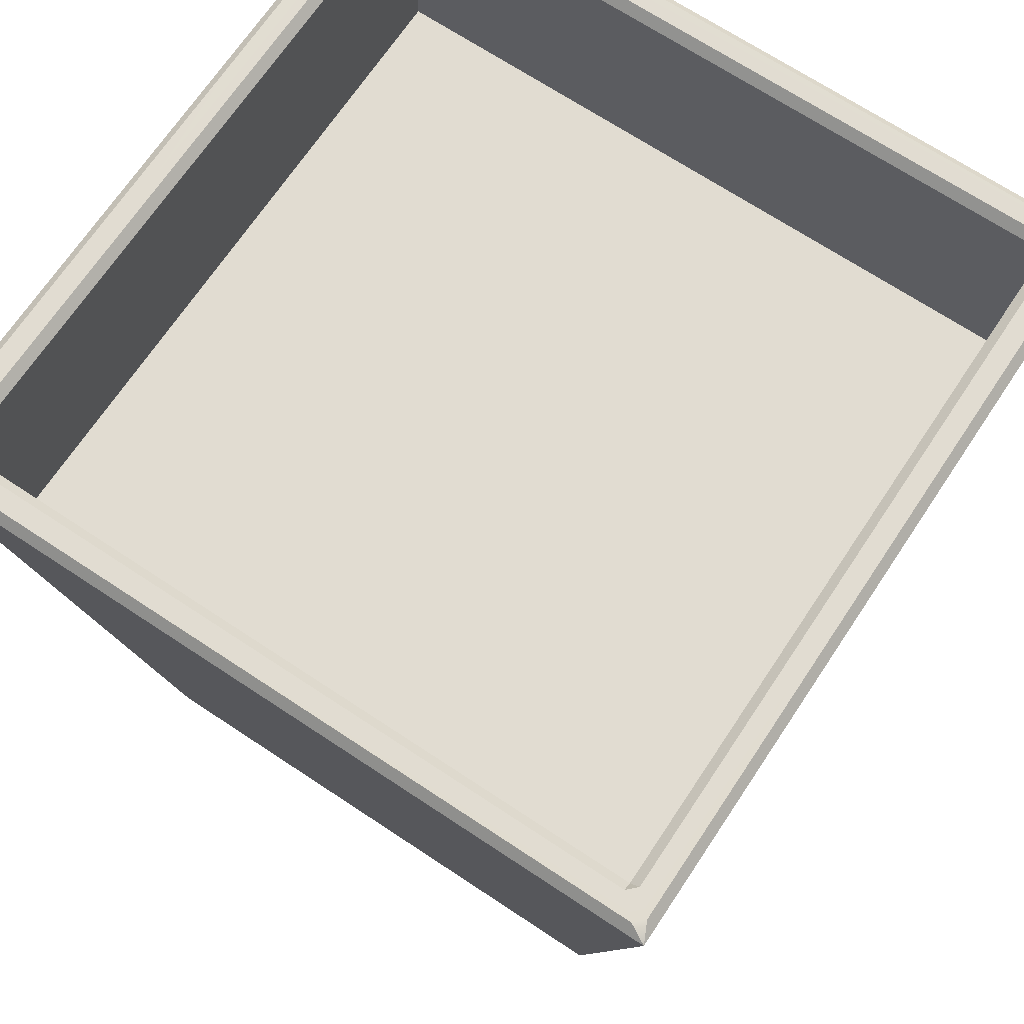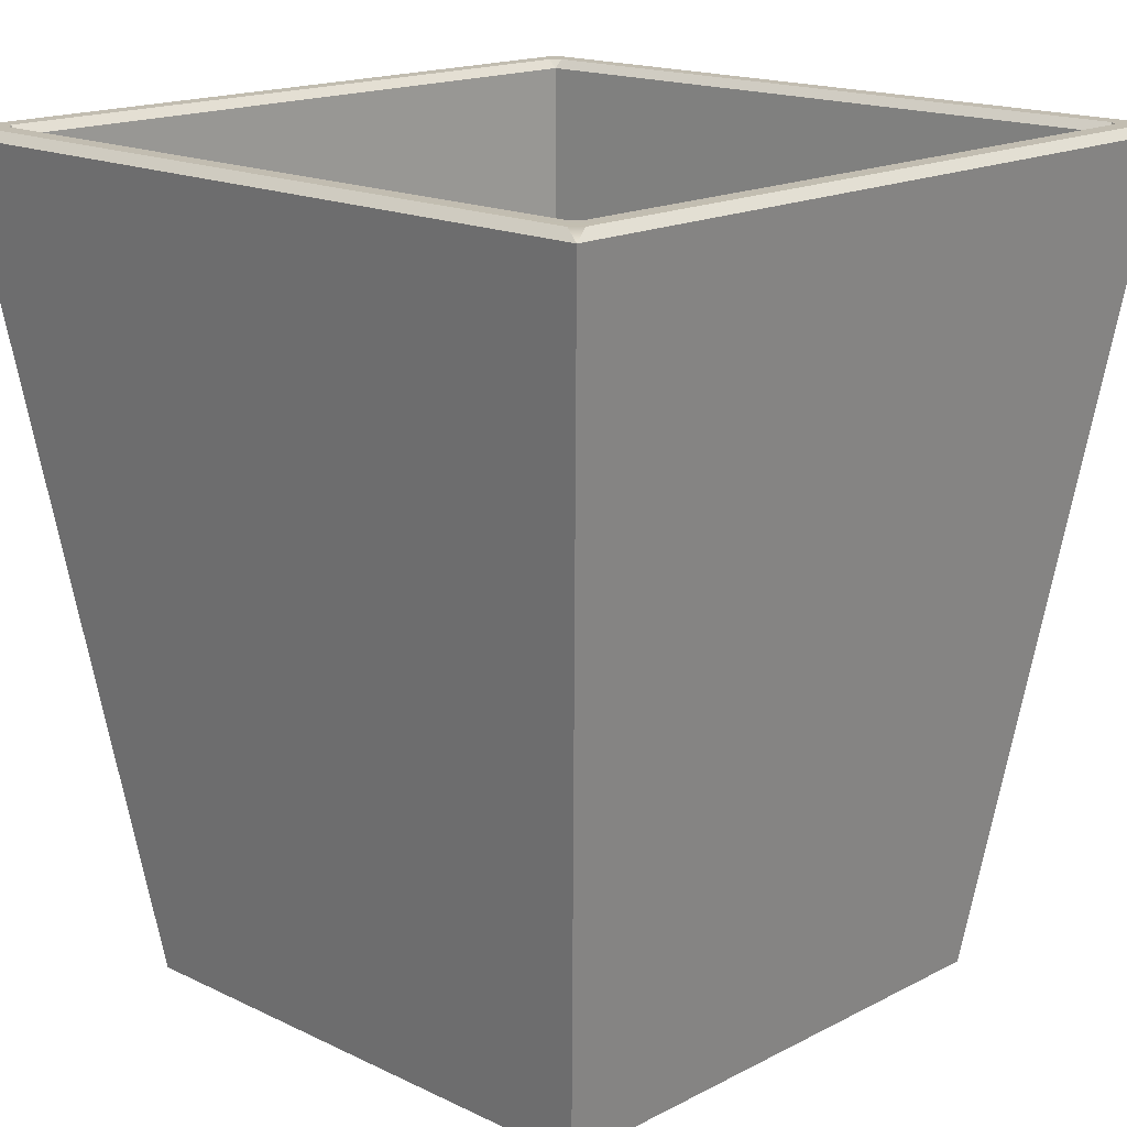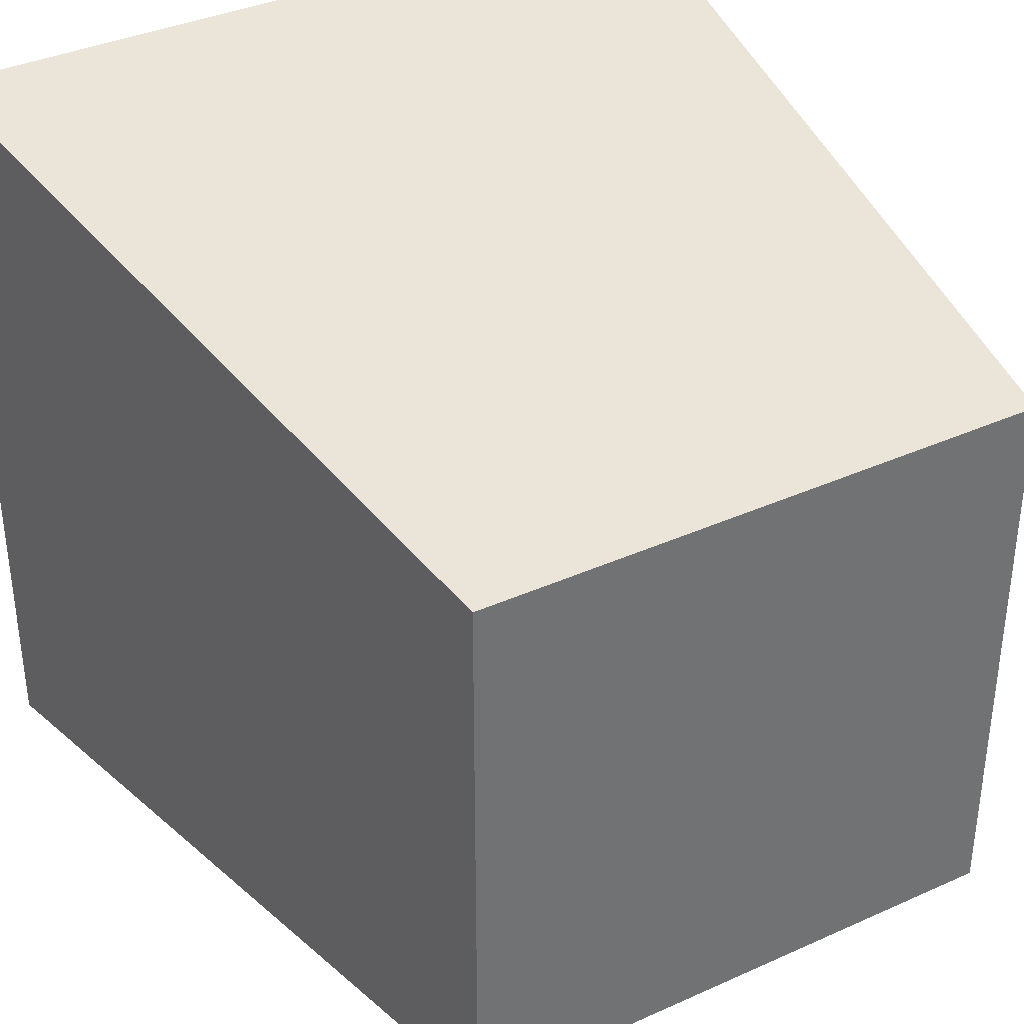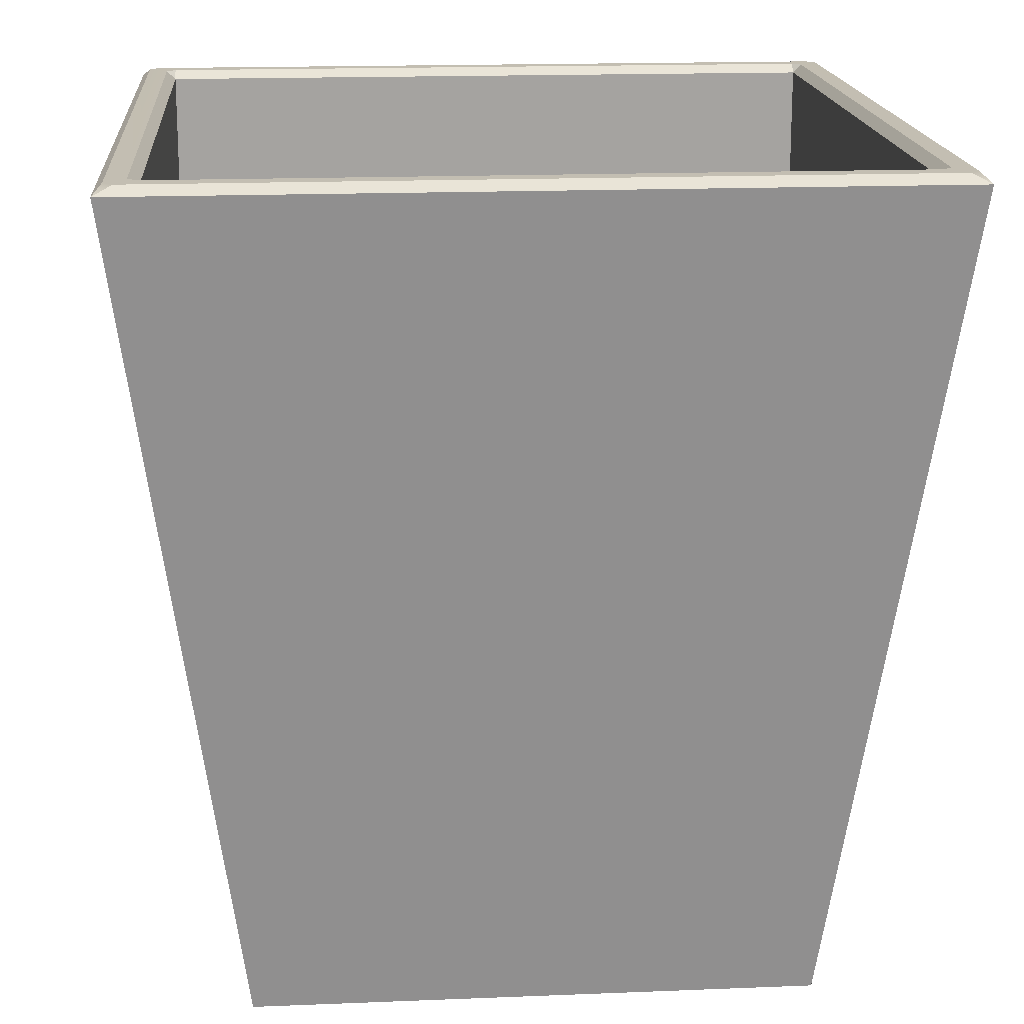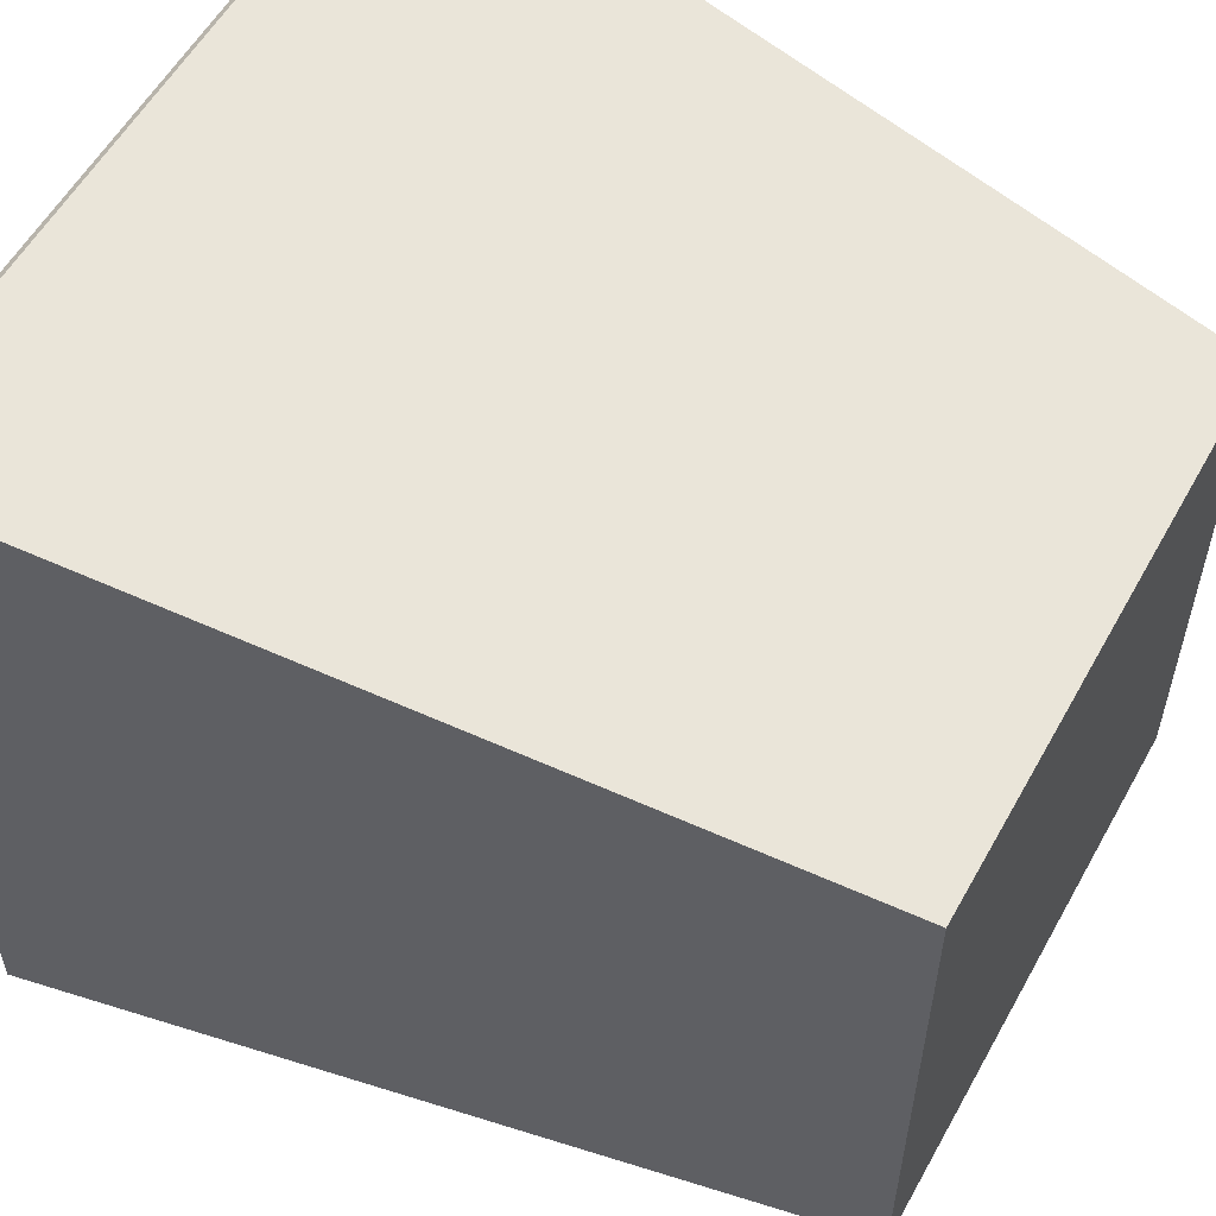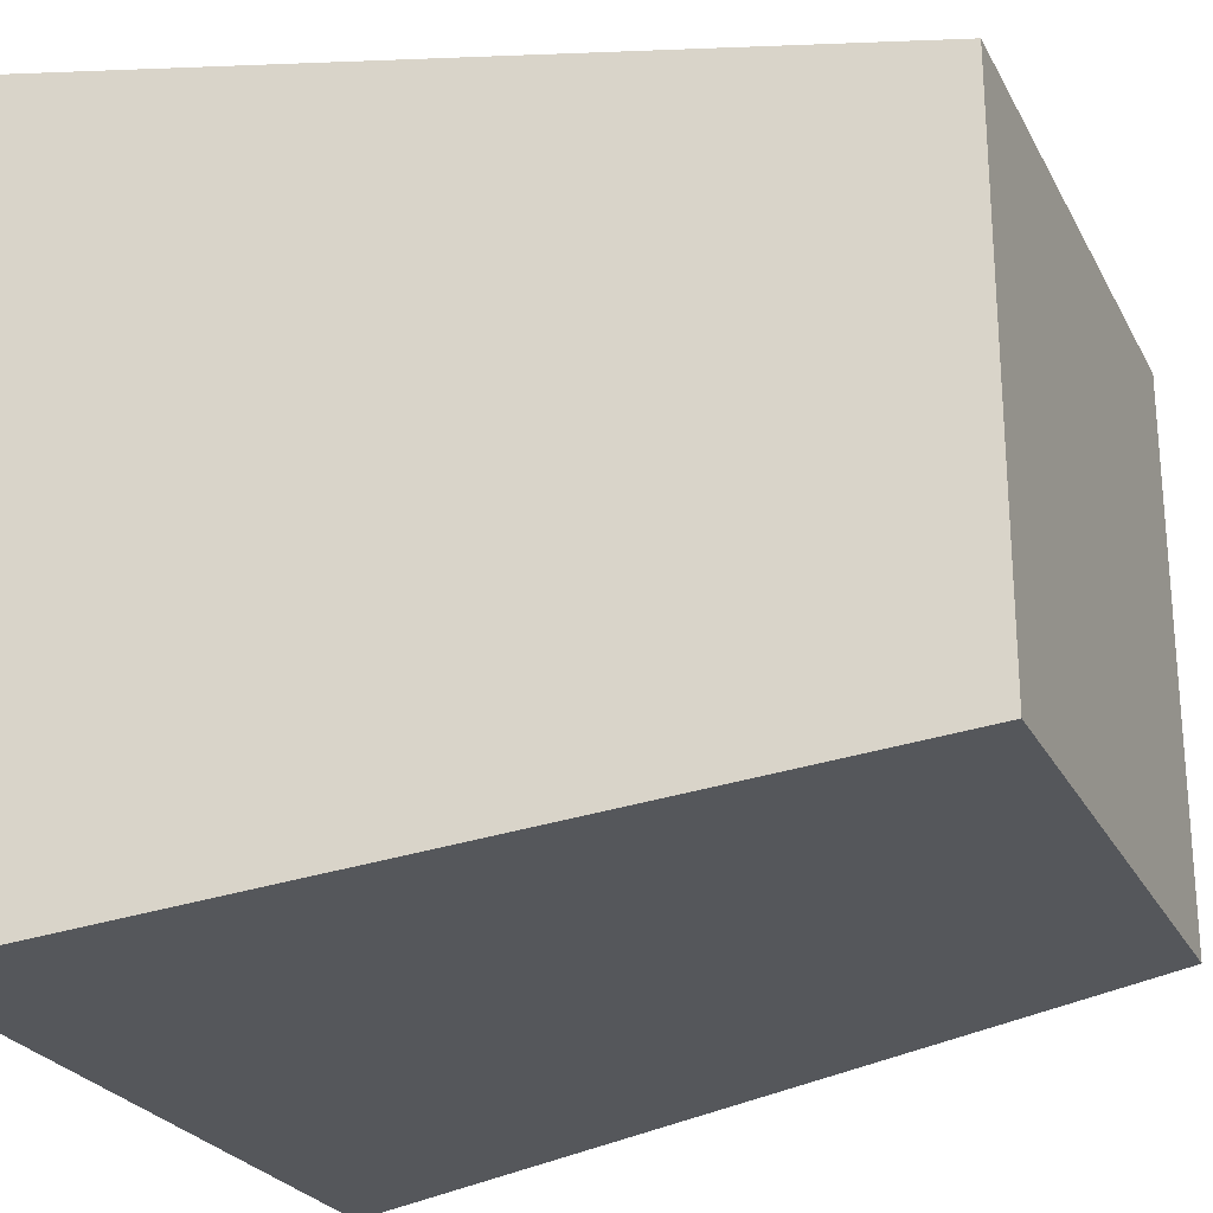
<metadata>
{"format":"obj","ext":"obj","renderer":"f3d","projection":"perspective","resolution":1024,"background":"white","views":[{"elev":69.1,"azim":-146.4,"up":"+Y"},{"elev":16.9,"azim":-136.0,"up":"+Y"},{"elev":36.9,"azim":-30.2,"up":"+Z"},{"elev":17.3,"azim":-94.6,"up":"+Y"},{"elev":56.6,"azim":-61.1,"up":"+Z"},{"elev":-25.1,"azim":-67.9,"up":"+Z"}]}
</metadata>
<code>
g default
v -15 -22.5 115
v 15 -22.5 115
v -15 -22.5 85
v 15 -22.5 85
v -18.9 10.5 118.9
v 18.9 10.5 118.9
v 18.9 10.5 81.1
v -18.9 10.5 81.1
v -20.46 22.5 120
v -20.94 22.02 120.9
v -19.95 22.5 120.5
v 19.95 22.5 120.5
v 20.94 22.02 120.9
v 20.46 22.5 120
v -19.95 22.5 79.54
v -20.94 22.02 79.06
v -20.46 22.5 80.05
v 20.46 22.5 80.05
v 20.94 22.02 79.06
v 19.95 22.5 79.54
v -19.39 22.5 118.9
v -18.9 22.5 119.4
v -18.9 22.03 118.9
v 18.9 22.5 119.4
v 19.39 22.5 118.9
v 18.9 22.03 118.9
v 19.39 22.5 81.1
v 18.9 22.5 80.61
v 18.9 22.03 81.1
v -18.9 22.5 80.61
v -19.39 22.5 81.1
v -18.9 22.03 81.1
g pCube22
f 5 6 7 8
f 3 4 2 1
f 9 11 22 21
f 10 9 17 16
f 11 10 13 12
f 12 14 25 24
f 14 13 19 18
f 15 17 31 30
f 16 15 20 19
f 18 20 28 27
f 21 23 32 31
f 23 22 24 26
f 26 25 27 29
f 29 28 30 32
f 1 2 13 10
f 16 19 4 3
f 2 4 19 13
f 3 1 10 16
f 11 12 24 22
f 14 18 27 25
f 20 15 30 28
f 17 9 21 31
f 9 10 11
f 12 13 14
f 15 16 17
f 18 19 20
f 21 22 23
f 24 25 26
f 27 28 29
f 30 31 32
f 5 8 32 23
f 8 7 29 32
f 7 6 26 29
f 6 5 23 26

</code>
